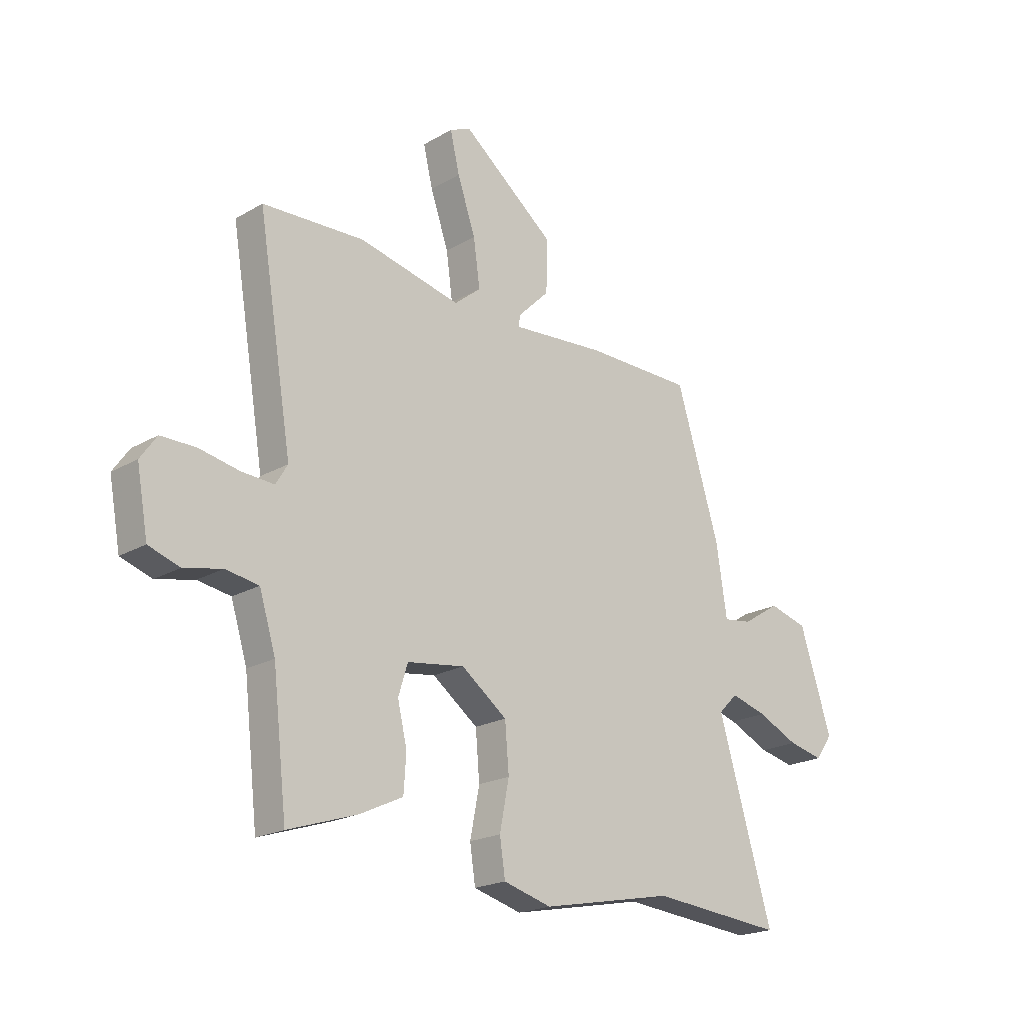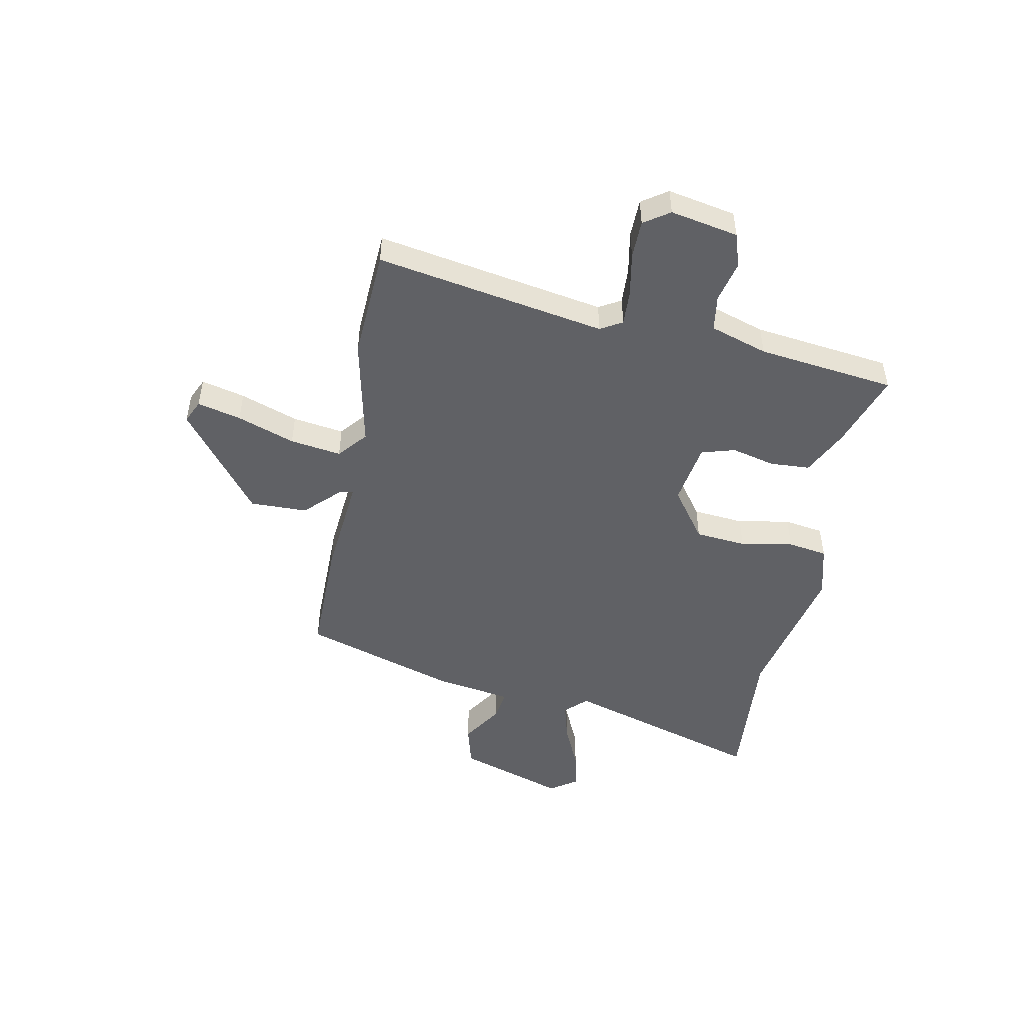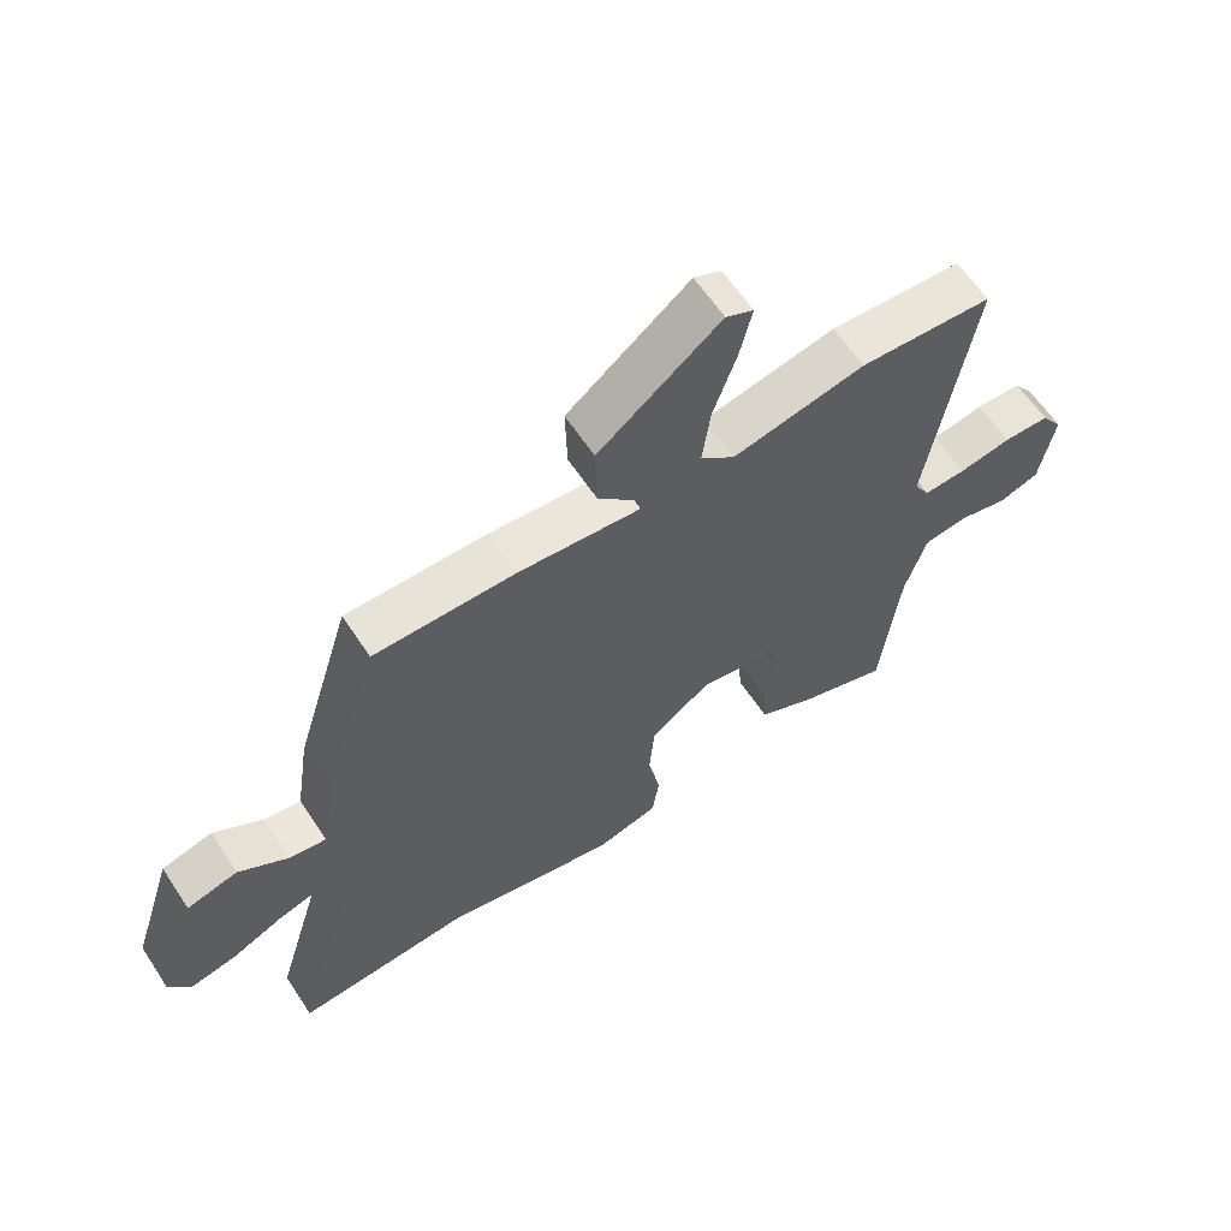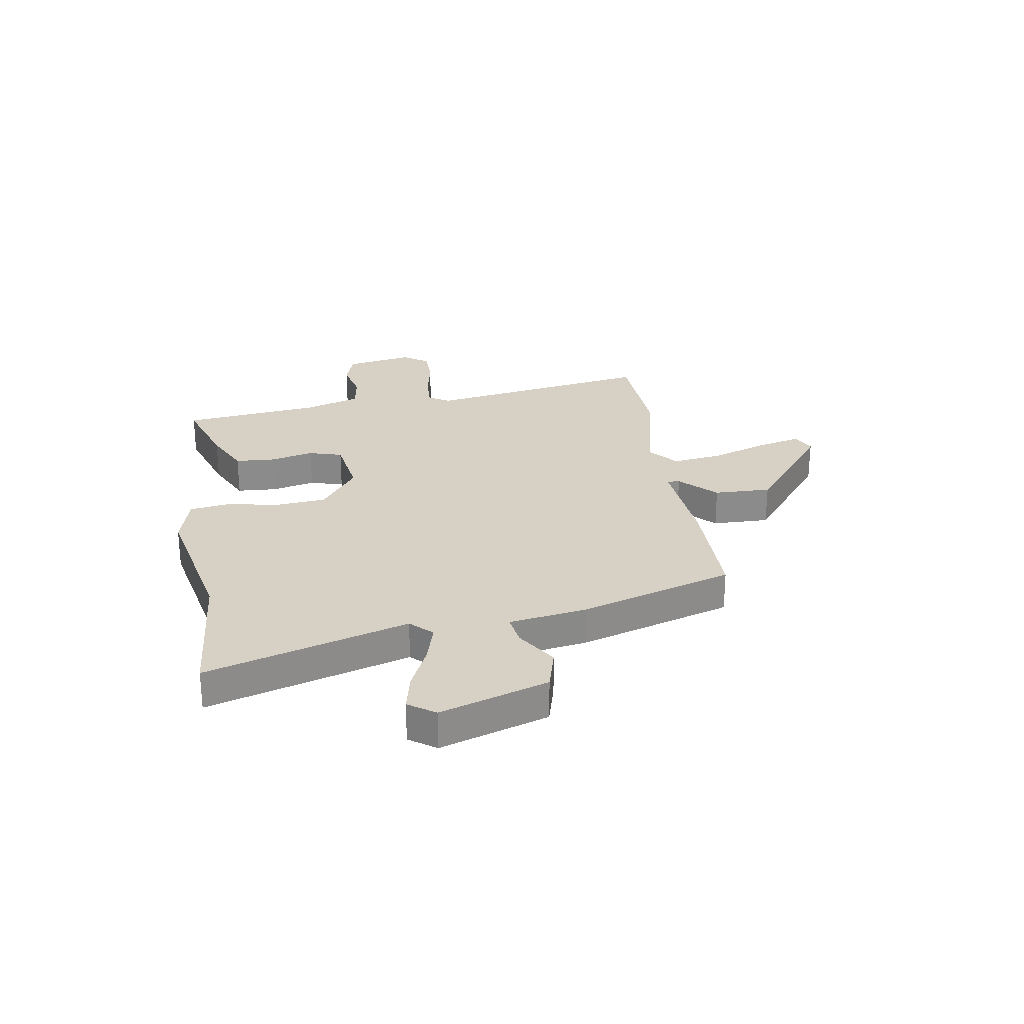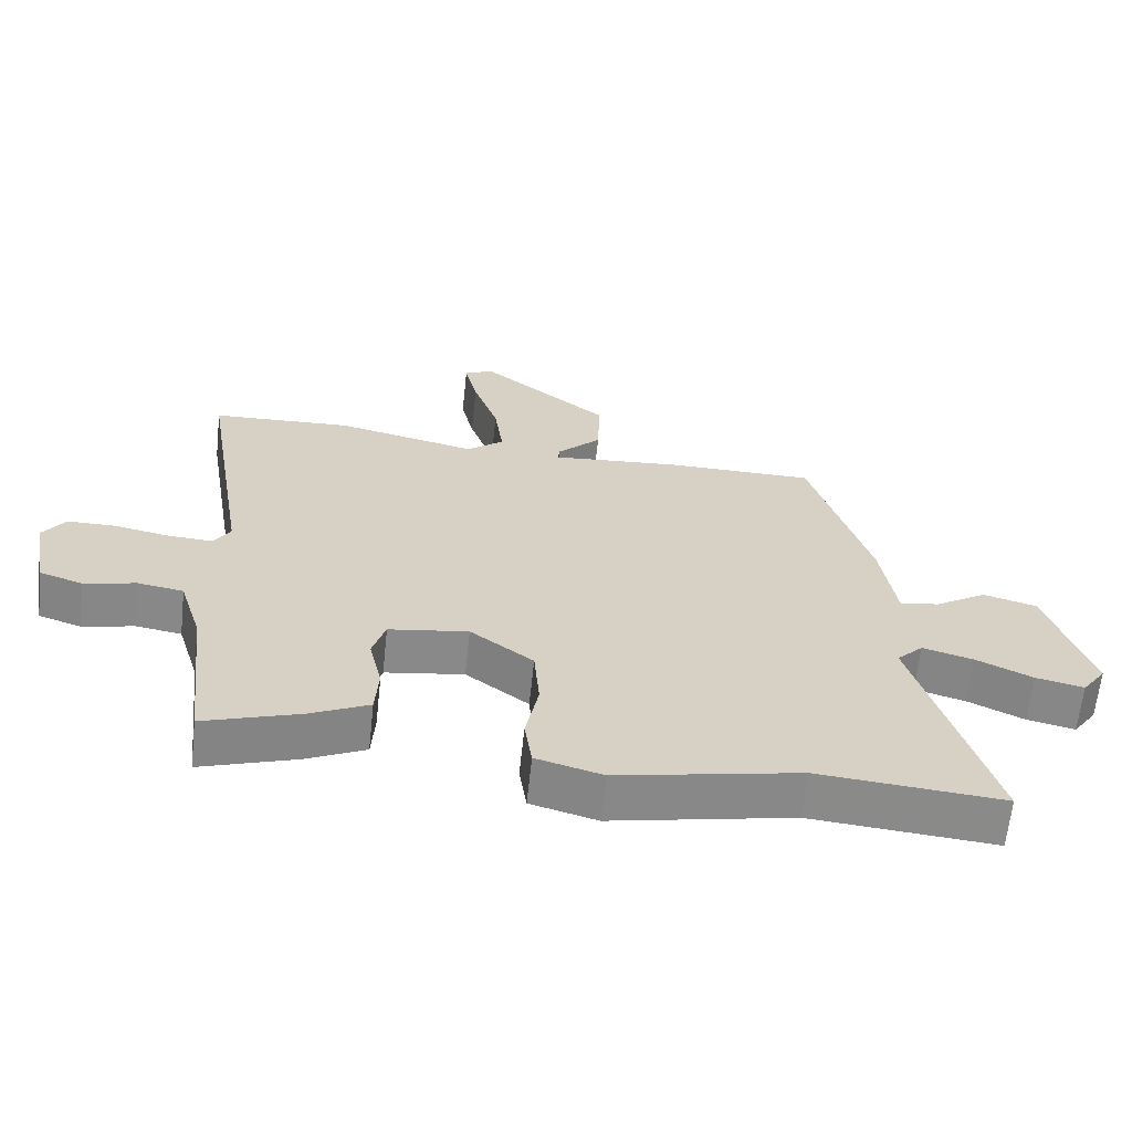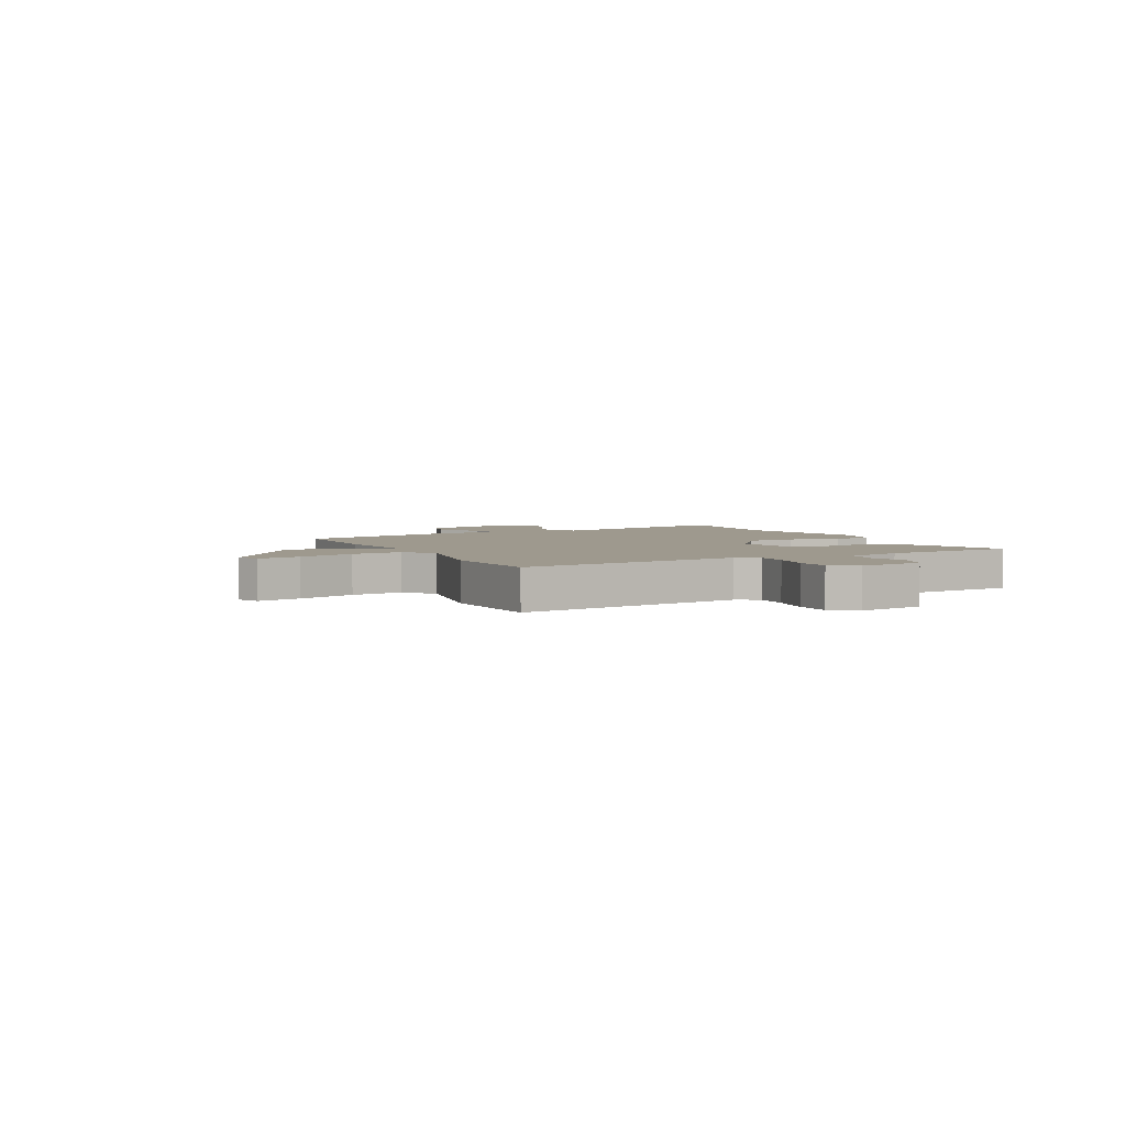
<metadata>
{"format":"obj","ext":"obj","renderer":"f3d","projection":"perspective","resolution":1024,"background":"white","views":[{"elev":-20.4,"azim":136.5,"up":"+Z"},{"elev":-48.6,"azim":78.3,"up":"+Y"},{"elev":61.4,"azim":-33.3,"up":"+Z"},{"elev":26.6,"azim":-99.4,"up":"+Y"},{"elev":-63.6,"azim":173.9,"up":"+Z"},{"elev":3.5,"azim":63.3,"up":"+Y"}]}
</metadata>
<code>
v 0.485 0.07 -0.498
v 0.344 0.07 -0.452
v 0.257 0.07 -0.411
v 0.252 0.07 -0.337
v 0.271 0.07 -0.256
v 0.252 0.07 -0.194
v 0.135 0.07 -0.177
v 0.042 0.07 -0.246
v 0.034 0.07 -0.341
v 0.053 0.07 -0.438
v 0.042 0.07 -0.512
v -0.056 0.07 -0.539
v -0.326 0.07 -0.485
v -0.598 0.07 -0.509
v -0.487 0.07 -0.134
v -0.526 0.07 -0.095
v -0.6 0.07 -0.116
v -0.684 0.07 -0.155
v -0.755 0.07 -0.171
v -0.79 0.07 -0.122
v -0.725 0.07 0.079
v -0.646 0.07 0.101
v -0.569 0.07 0.053
v -0.511 0.07 0.045
v -0.489 0.07 0.189
v -0.401 0.07 0.475
v -0.182 0.07 0.477
v 0.01 0.07 0.462
v 0.008 0.07 0.485
v -0.057 0.07 0.549
v -0.06 0.07 0.655
v 0.13 0.07 0.805
v 0.173 0.07 0.786
v 0.154 0.07 0.705
v 0.117 0.07 0.598
v 0.104 0.07 0.503
v 0.158 0.07 0.459
v 0.365 0.07 0.506
v 0.572 0.07 0.497
v 0.502 0.07 0.072
v 0.526 0.07 0.032
v 0.592 0.07 0.036
v 0.673 0.07 0.052
v 0.744 0.07 0.052
v 0.777 0.07 0.005
v 0.754 0.07 -0.121
v 0.691 0.07 -0.142
v 0.614 0.07 -0.125
v 0.547 0.07 -0.136
v 0.514 0.07 -0.243
v 0.485 0 -0.498
v 0.344 0 -0.452
v 0.257 0 -0.411
v 0.252 0 -0.337
v 0.271 0 -0.256
v 0.252 0 -0.194
v 0.135 0 -0.177
v 0.042 0 -0.246
v 0.034 0 -0.341
v 0.053 0 -0.438
v 0.042 0 -0.512
v -0.056 0 -0.539
v -0.326 0 -0.485
v -0.598 0 -0.509
v -0.487 0 -0.134
v -0.526 0 -0.095
v -0.6 0 -0.116
v -0.684 0 -0.155
v -0.755 0 -0.171
v -0.79 0 -0.122
v -0.725 0 0.079
v -0.646 0 0.101
v -0.569 0 0.053
v -0.511 0 0.045
v -0.489 0 0.189
v -0.401 0 0.475
v -0.182 0 0.477
v 0.01 0 0.462
v 0.008 0 0.485
v -0.057 0 0.549
v -0.06 0 0.655
v 0.13 0 0.805
v 0.173 0 0.786
v 0.154 0 0.705
v 0.117 0 0.598
v 0.104 0 0.503
v 0.158 0 0.459
v 0.365 0 0.506
v 0.572 0 0.497
v 0.502 0 0.072
v 0.526 0 0.032
v 0.592 0 0.036
v 0.673 0 0.052
v 0.744 0 0.052
v 0.777 0 0.005
v 0.754 0 -0.121
v 0.691 0 -0.142
v 0.614 0 -0.125
v 0.547 0 -0.136
v 0.514 0 -0.243
f 45 46 47 48
f 45 48 49
f 42 43 44 45
f 41 42 45 49
f 40 41 49 50
f 37 38 39 40
f 36 37 40 50
f 32 33 34 35
f 32 35 36
f 29 30 31 32
f 28 29 32 36
f 25 26 27 28
f 24 25 28 36
f 20 21 22 23
f 20 23 24
f 17 18 19 20
f 16 17 20 24
f 15 16 24 36
f 13 14 15 36
f 9 10 11 12
f 8 9 12 13
f 7 8 13 36
f 2 3 4 5
f 2 5 6
f 1 2 6
f 50 1 6
f 36 50 6
f 6 7 36
f 98 97 96 95
f 99 98 95
f 95 94 93 92
f 99 95 92 91
f 100 99 91 90
f 90 89 88 87
f 100 90 87 86
f 85 84 83 82
f 86 85 82
f 82 81 80 79
f 86 82 79 78
f 78 77 76 75
f 86 78 75 74
f 73 72 71 70
f 74 73 70
f 70 69 68 67
f 74 70 67 66
f 86 74 66 65
f 86 65 64 63
f 62 61 60 59
f 63 62 59 58
f 86 63 58 57
f 55 54 53 52
f 56 55 52
f 56 52 51
f 56 51 100
f 56 100 86
f 86 57 56
f 1 51 52 2
f 2 52 53 3
f 3 53 54 4
f 4 54 55 5
f 5 55 56 6
f 6 56 57 7
f 7 57 58 8
f 8 58 59 9
f 9 59 60 10
f 10 60 61 11
f 11 61 62 12
f 12 62 63 13
f 13 63 64 14
f 14 64 65 15
f 15 65 66 16
f 16 66 67 17
f 17 67 68 18
f 18 68 69 19
f 19 69 70 20
f 20 70 71 21
f 21 71 72 22
f 22 72 73 23
f 23 73 74 24
f 24 74 75 25
f 25 75 76 26
f 26 76 77 27
f 27 77 78 28
f 28 78 79 29
f 29 79 80 30
f 30 80 81 31
f 31 81 82 32
f 32 82 83 33
f 33 83 84 34
f 34 84 85 35
f 35 85 86 36
f 36 86 87 37
f 37 87 88 38
f 38 88 89 39
f 39 89 90 40
f 40 90 91 41
f 41 91 92 42
f 42 92 93 43
f 43 93 94 44
f 44 94 95 45
f 45 95 96 46
f 46 96 97 47
f 47 97 98 48
f 48 98 99 49
f 49 99 100 50
f 50 100 51 1

</code>
